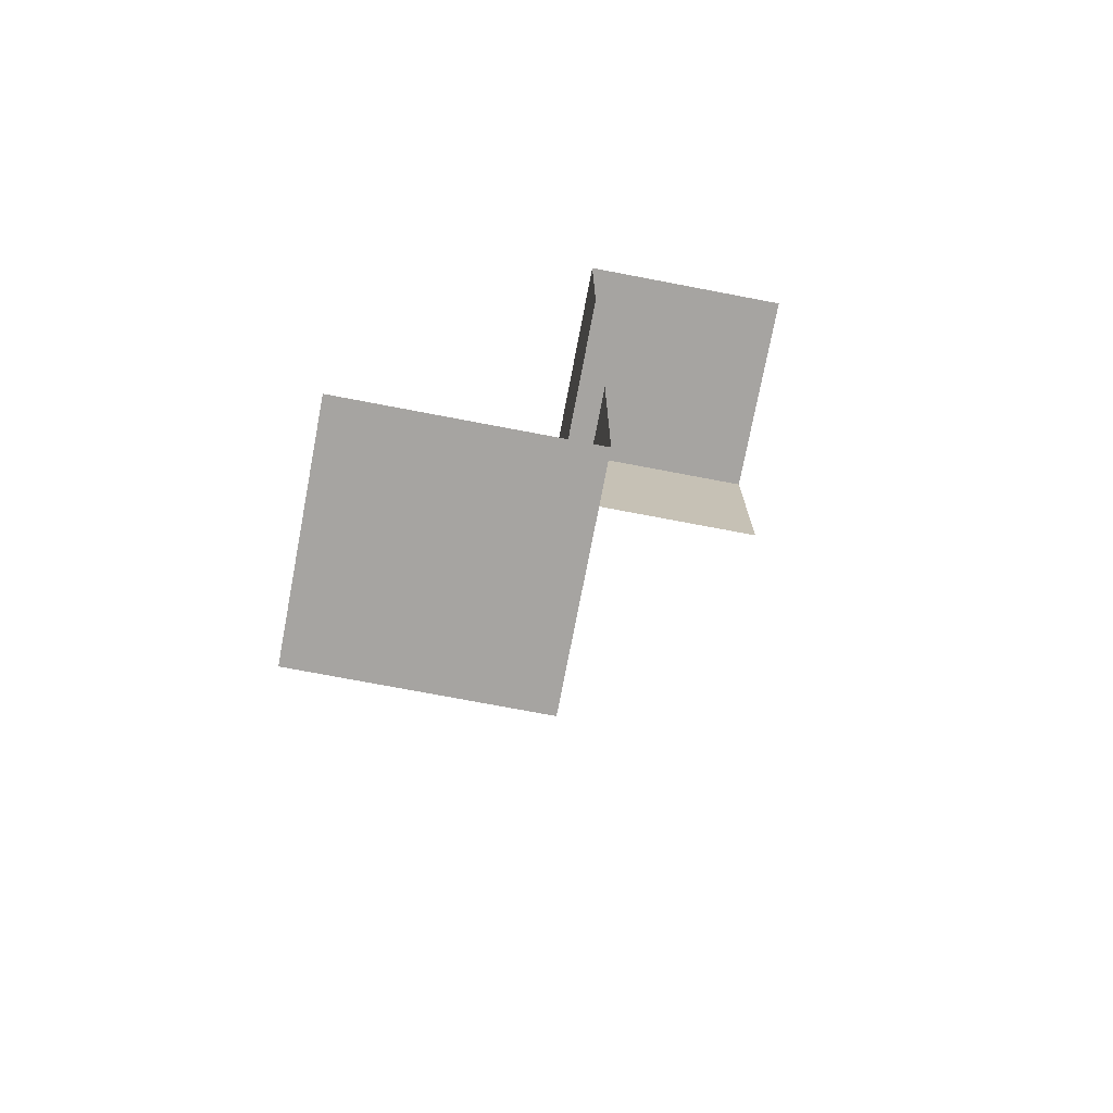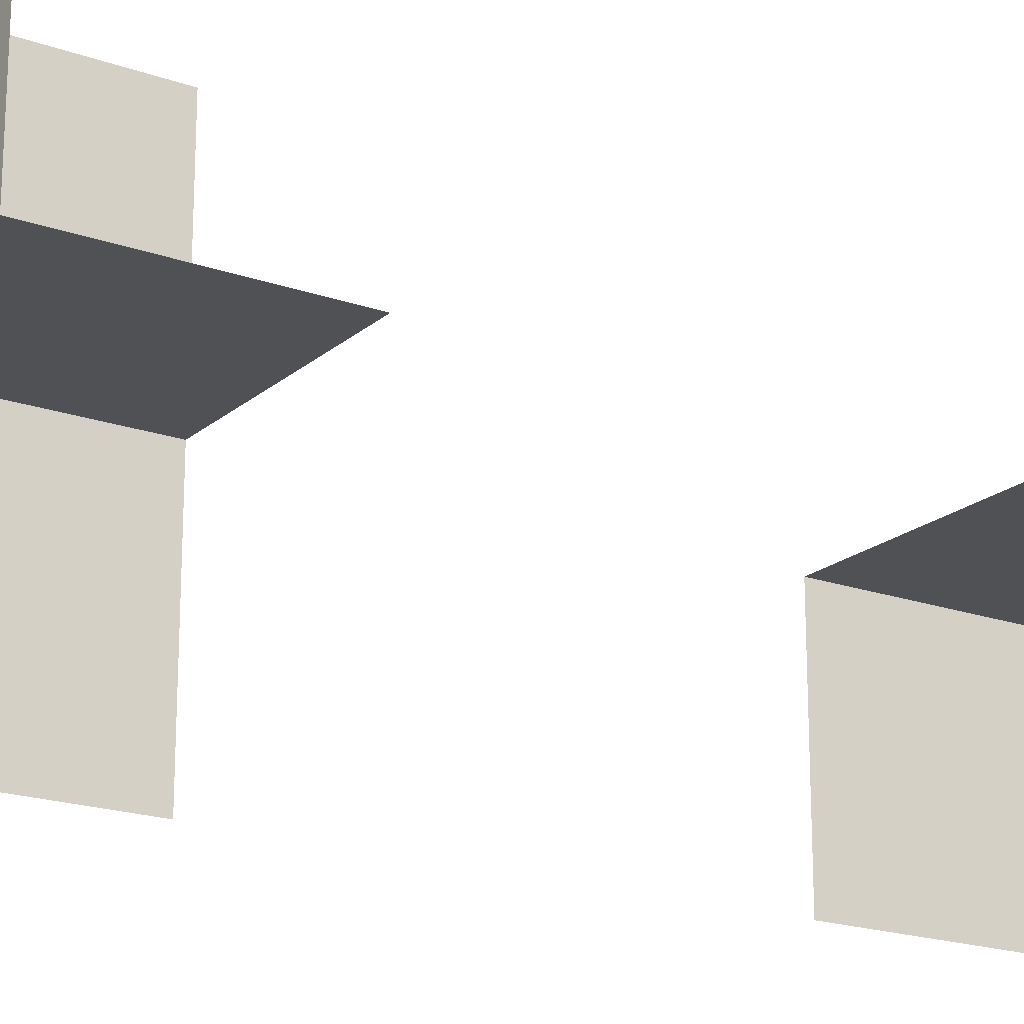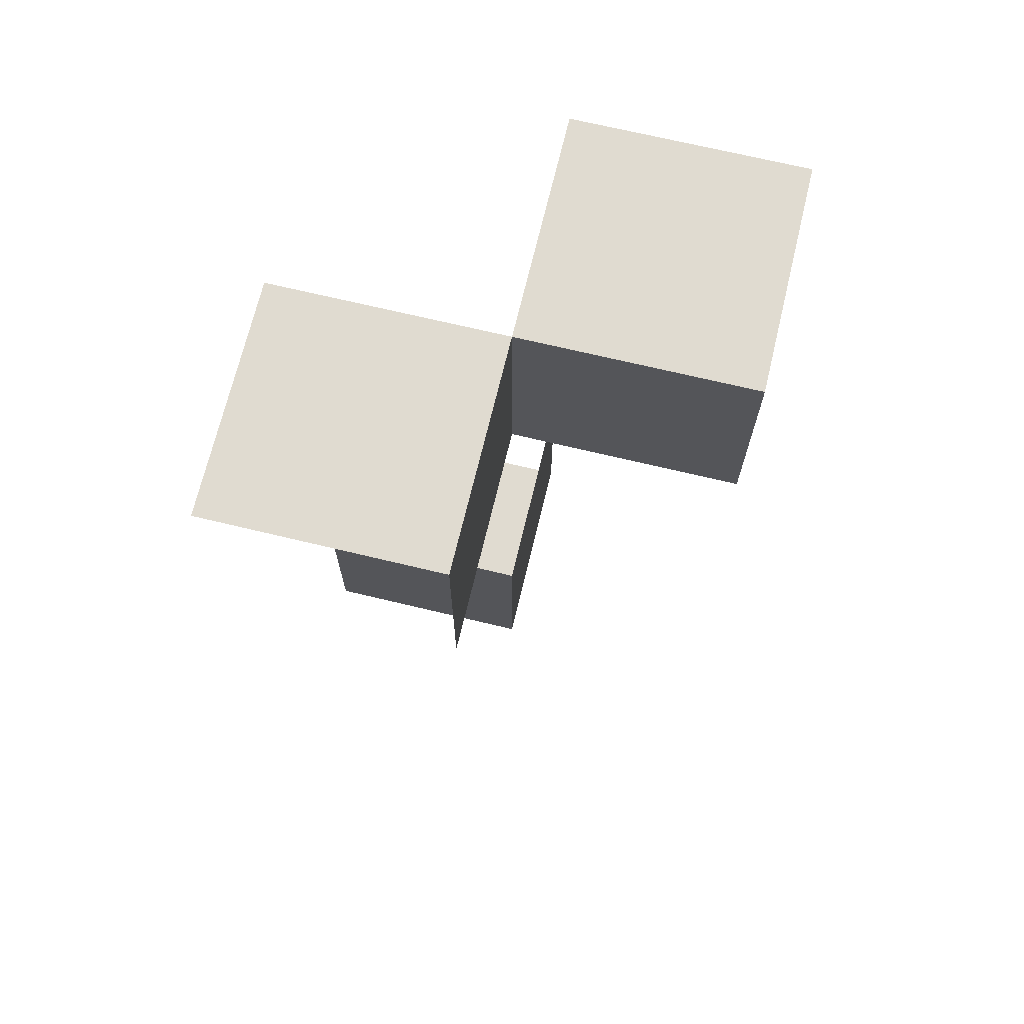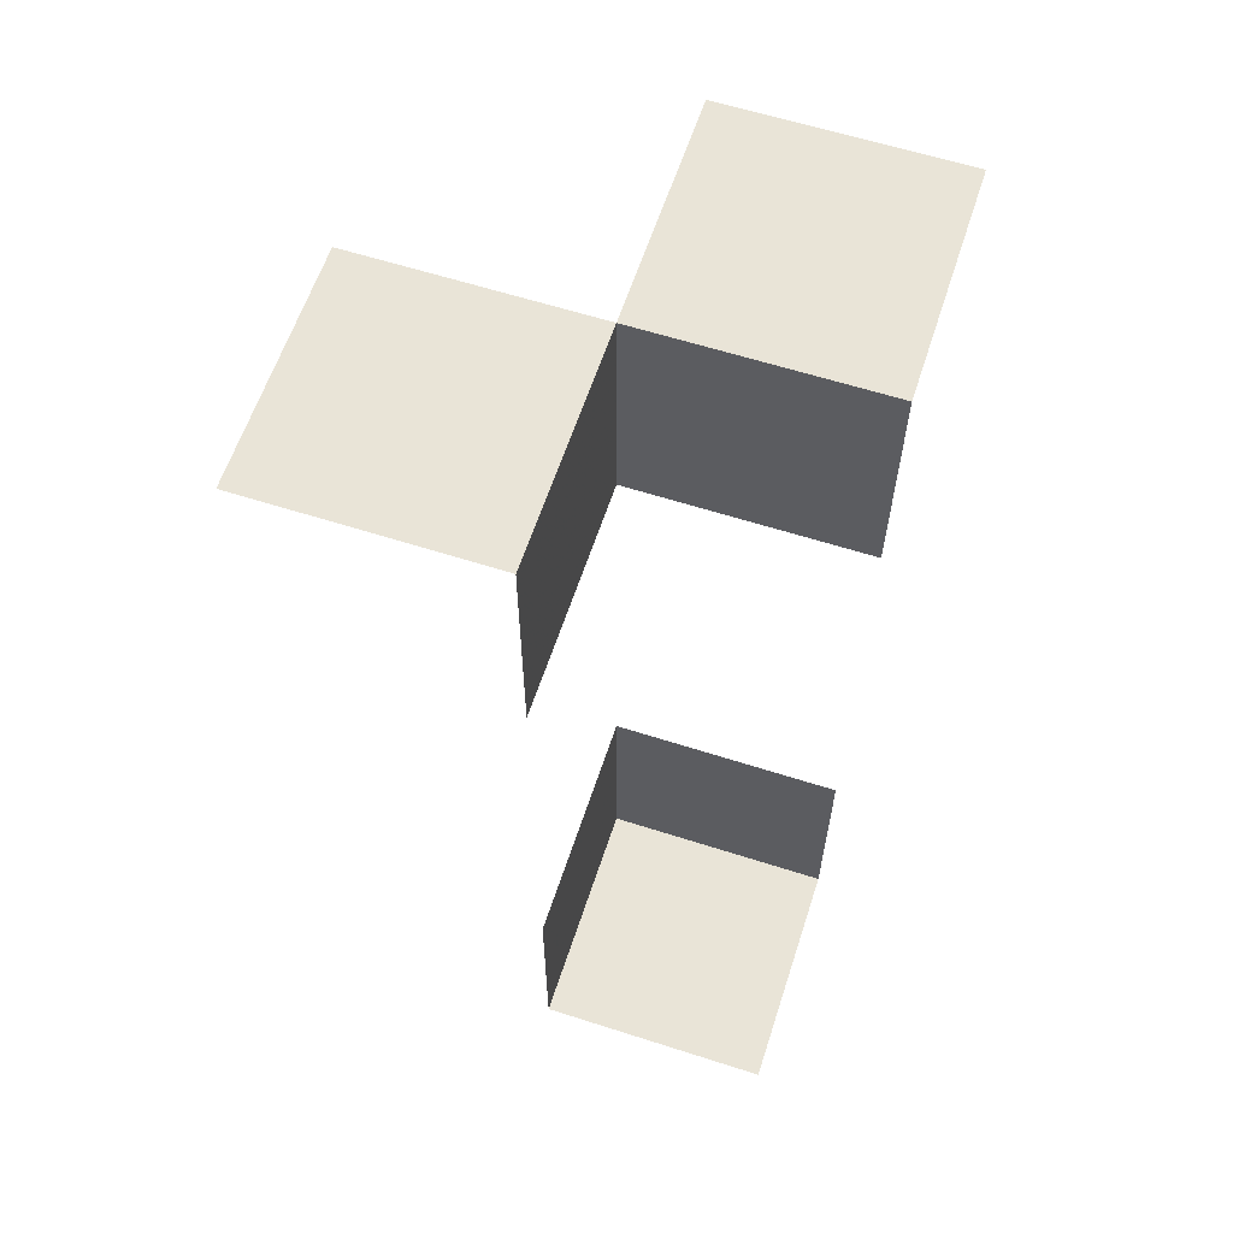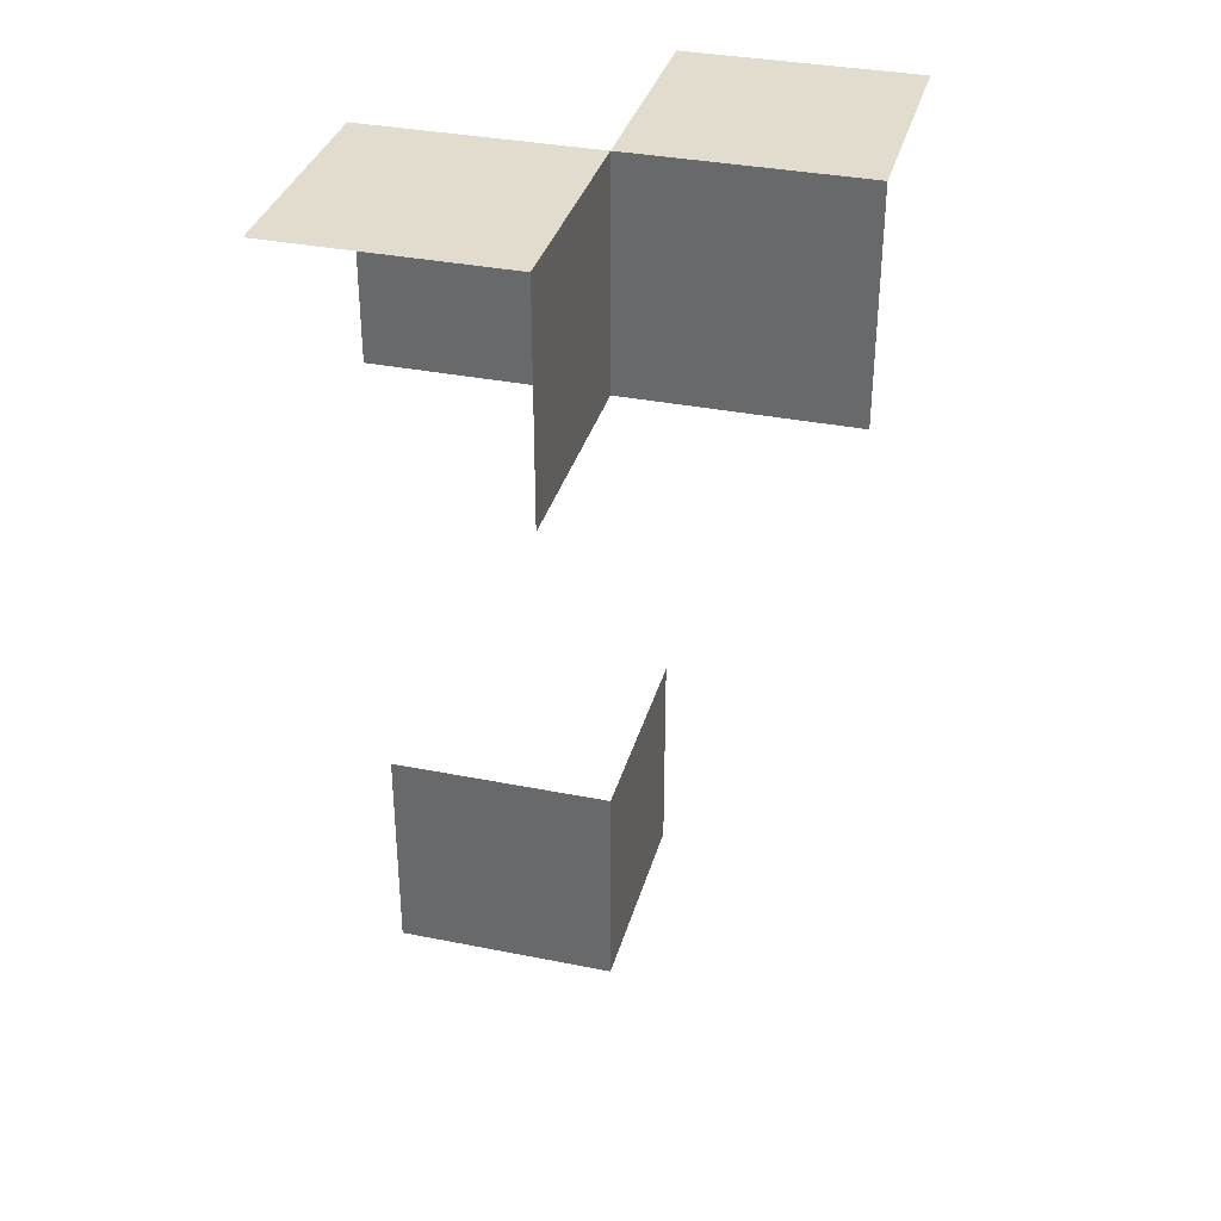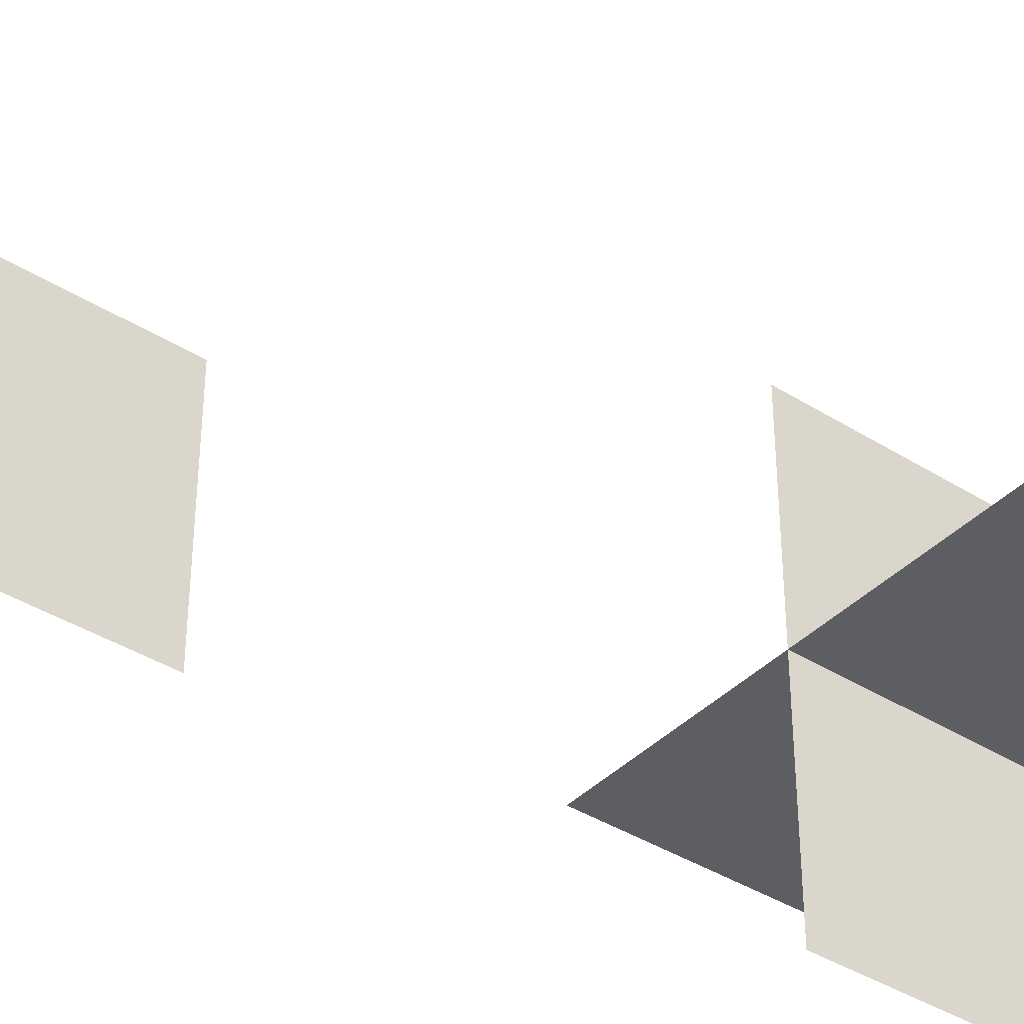
<metadata>
{"format":"obj","ext":"obj","renderer":"f3d","projection":"perspective","resolution":1024,"background":"white","views":[{"elev":-73.5,"azim":79.2,"up":"+Z"},{"elev":-19.6,"azim":56.6,"up":"+Y"},{"elev":70.1,"azim":-166.5,"up":"+Z"},{"elev":61.2,"azim":18.1,"up":"+Z"},{"elev":34.7,"azim":-165.0,"up":"+Z"},{"elev":-39.1,"azim":-128.3,"up":"+Y"}]}
</metadata>
<code>
v 0 0 -1
v 0 0 1
v 0 0 -0.5
v 0 0 0.5
v 0 -0.5 -1
v 0 -0.5 1
v 0 -0.5 -0.5
v 0 -0.5 0.5
v 0 0.5 1
v 0 0.5 0.5
v -0.5 0 1
v -0.5 0 0.5
v -0.5 -0.5 1
v 0.5 0 -1
v 0.5 0 1
v 0.5 0 -0.5
v 0.5 0 0.5
v 0.5 -0.5 -1
v 0.5 0.5 1
f 11 13 6
f 12 11 2
f 4 2 6
f 6 2 11
f 2 4 12
f 6 8 4
f 14 18 5
f 16 14 1
f 3 1 5
f 5 1 14
f 1 3 16
f 5 7 3
f 15 19 9
f 17 15 2
f 4 2 9
f 9 2 15
f 2 4 17
f 9 10 4

</code>
